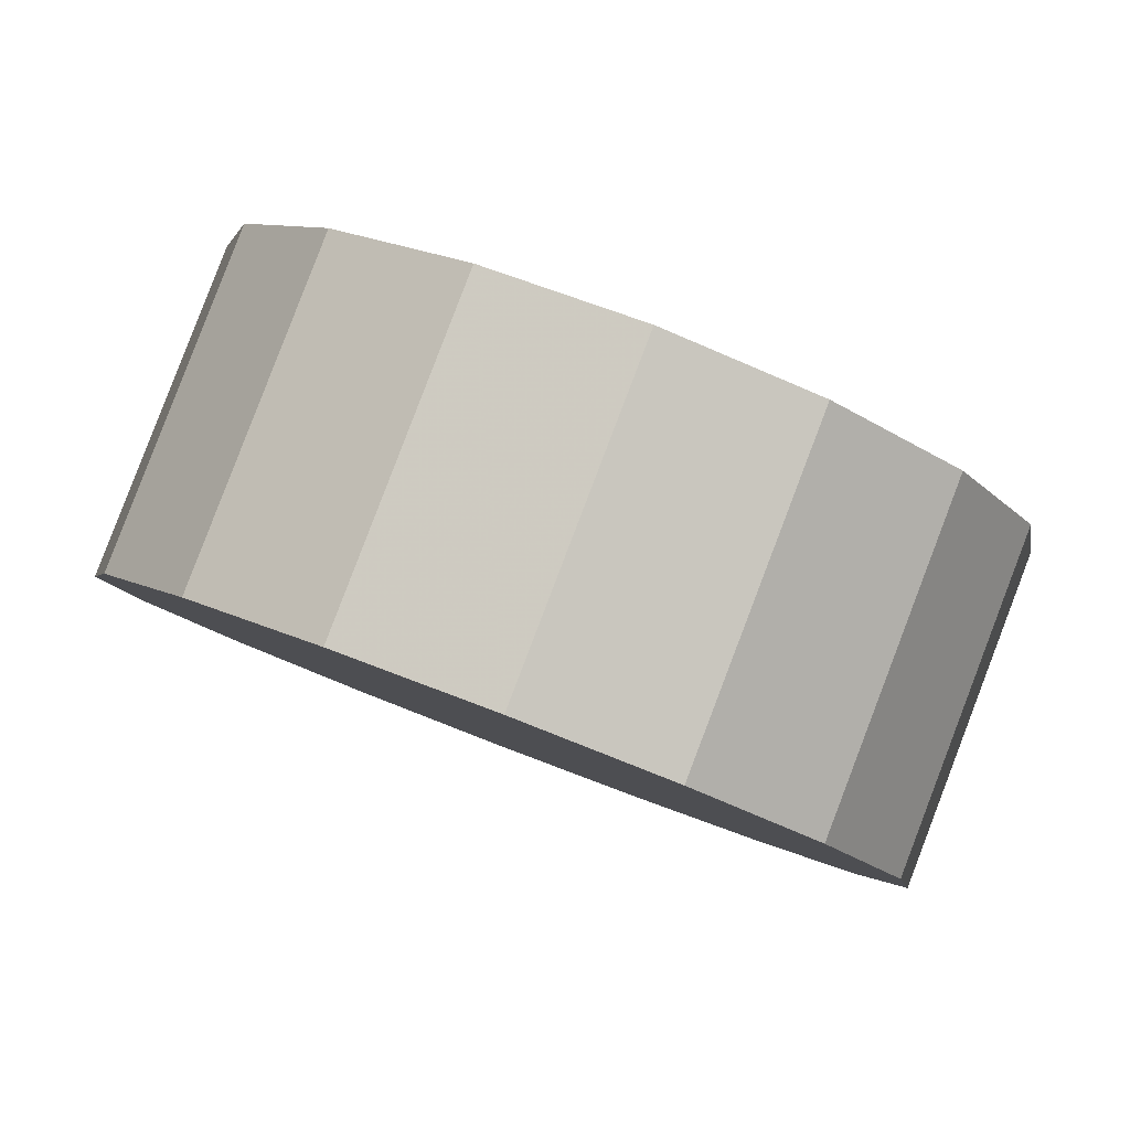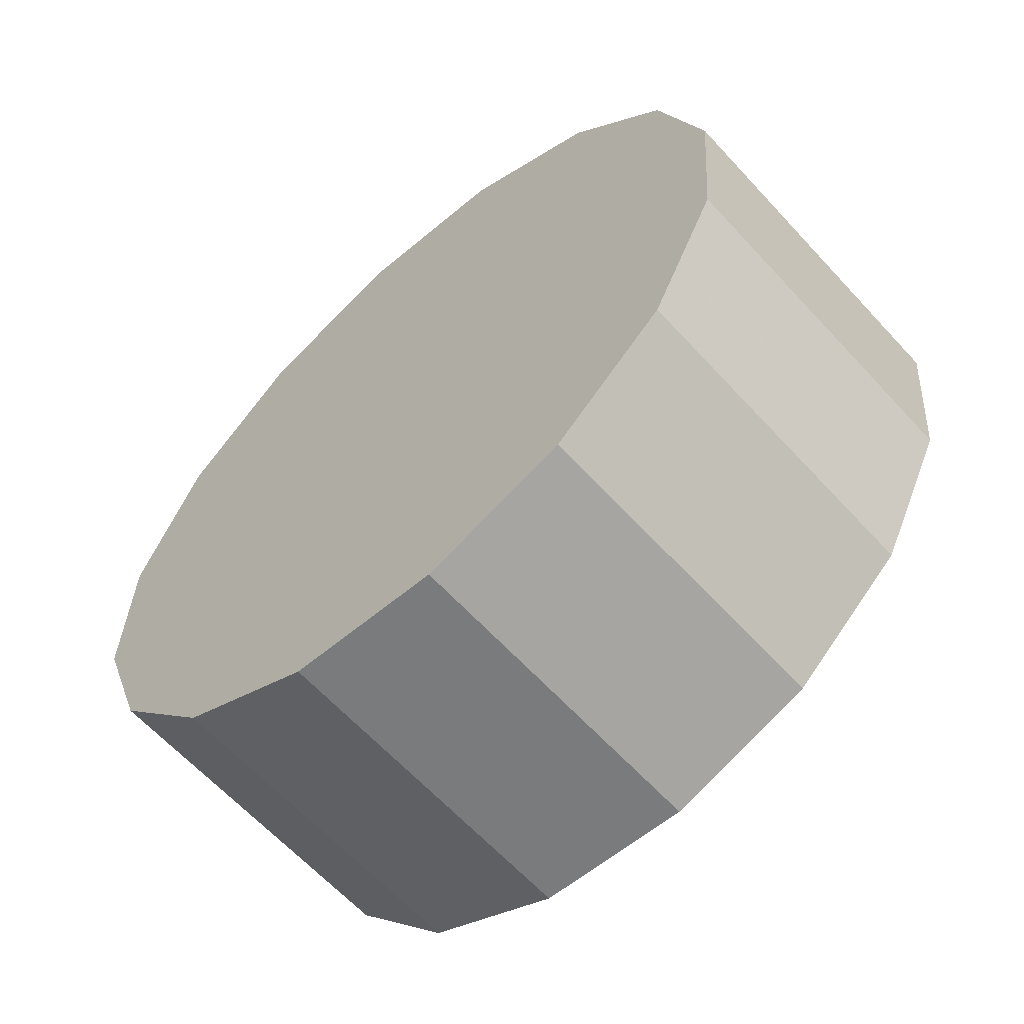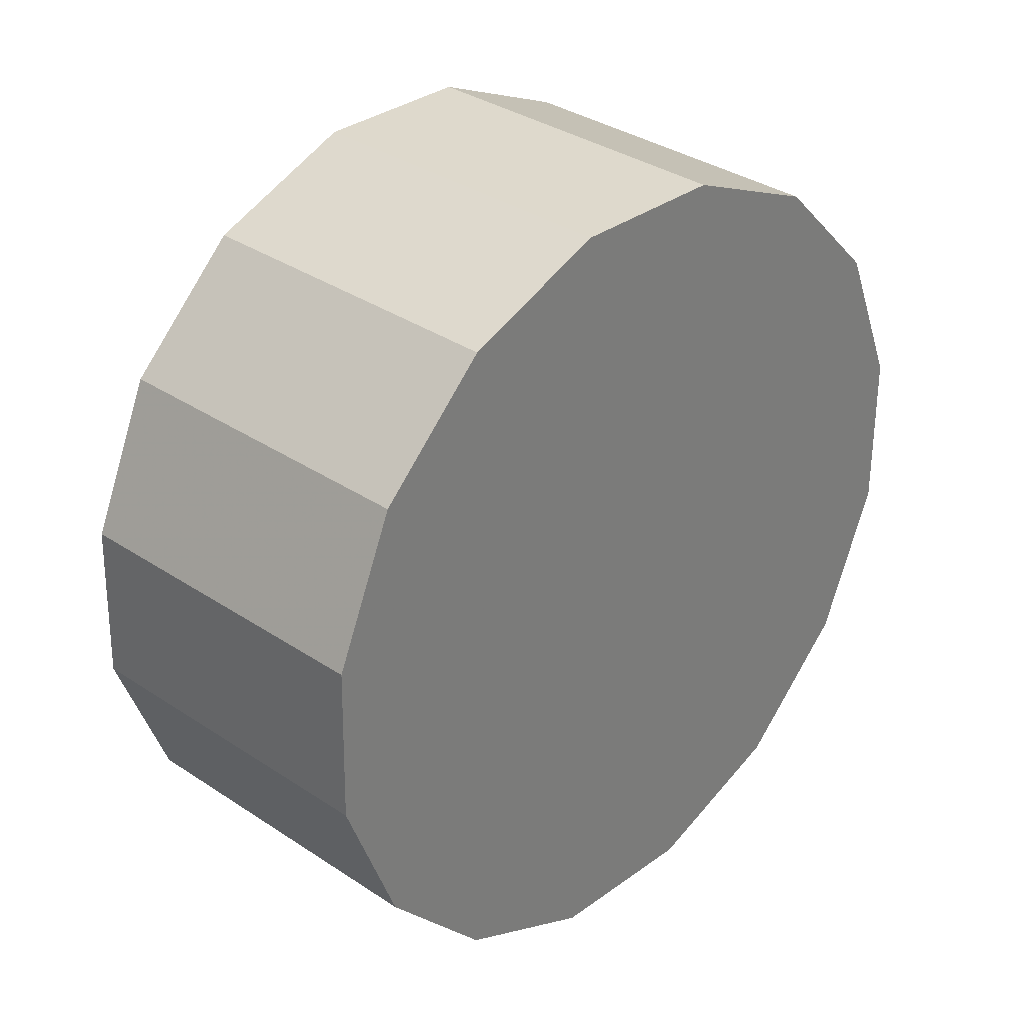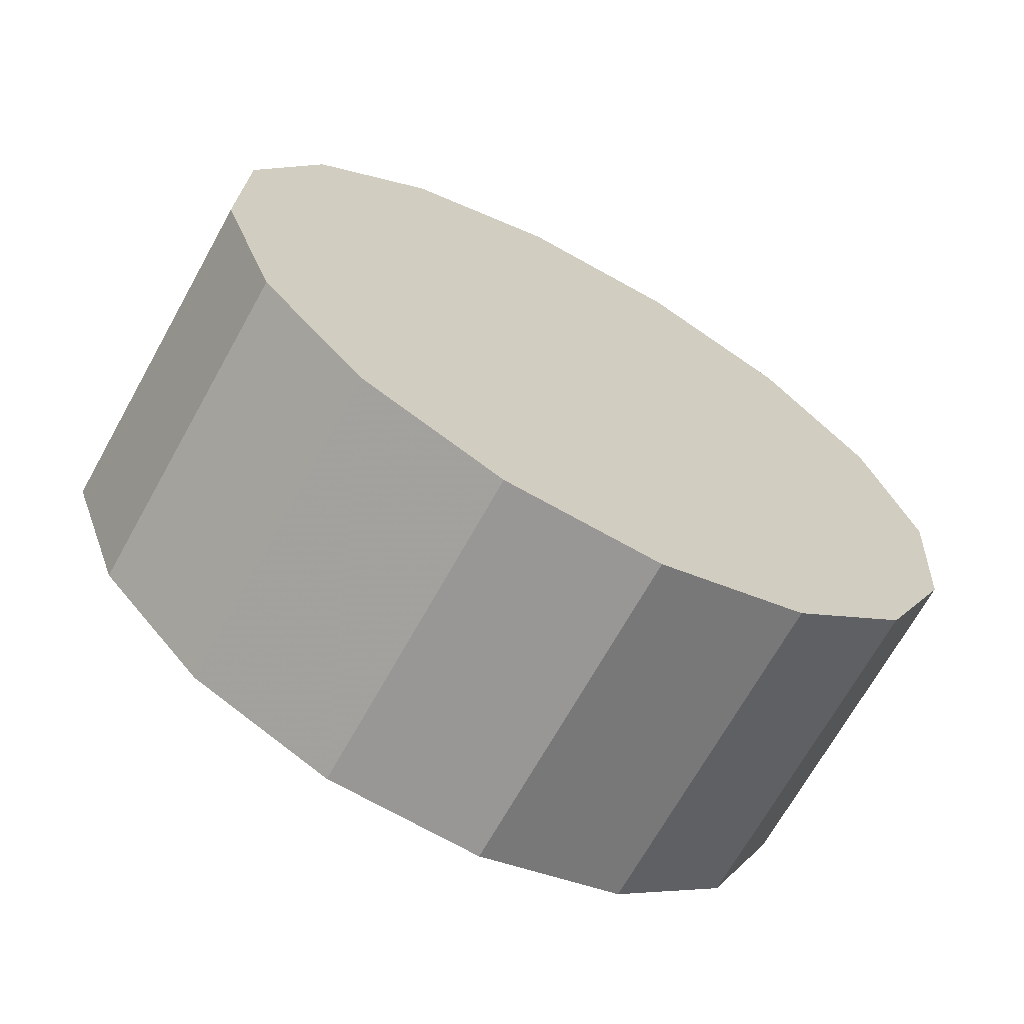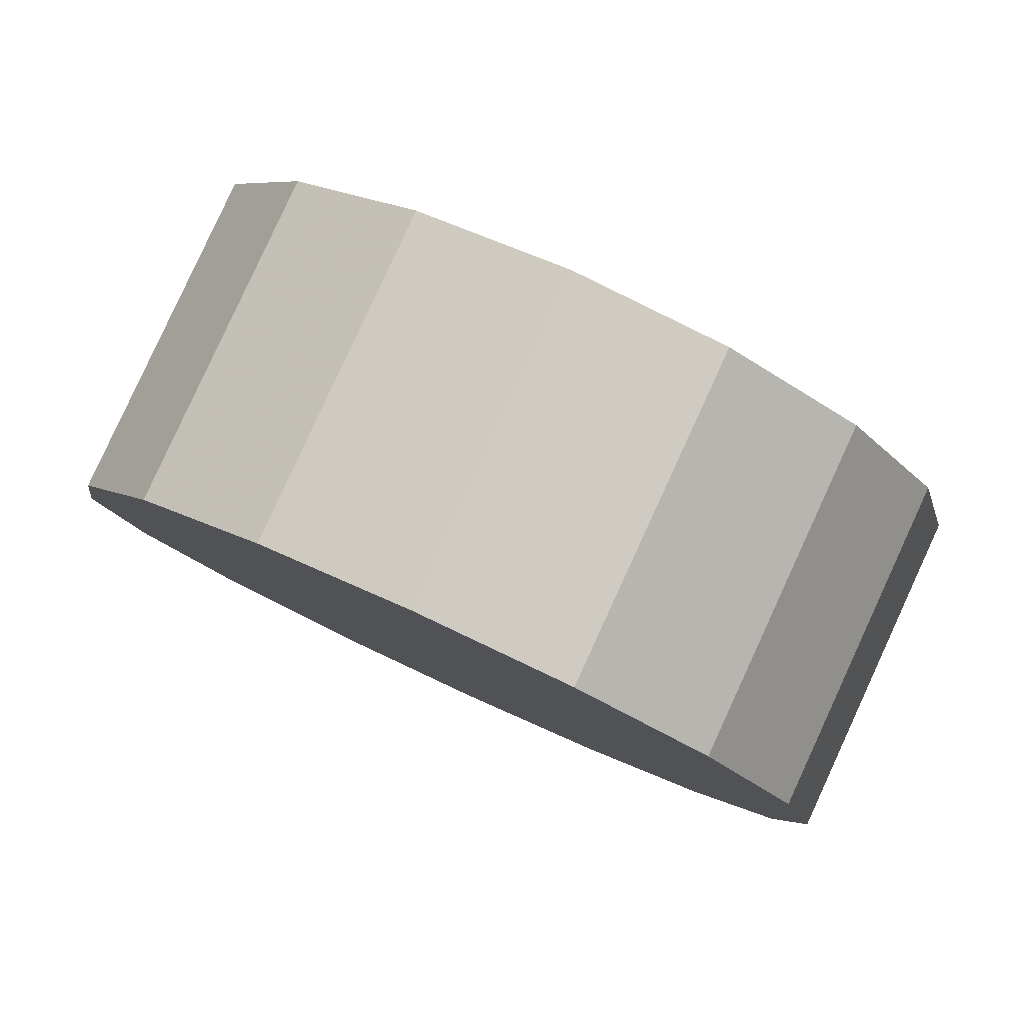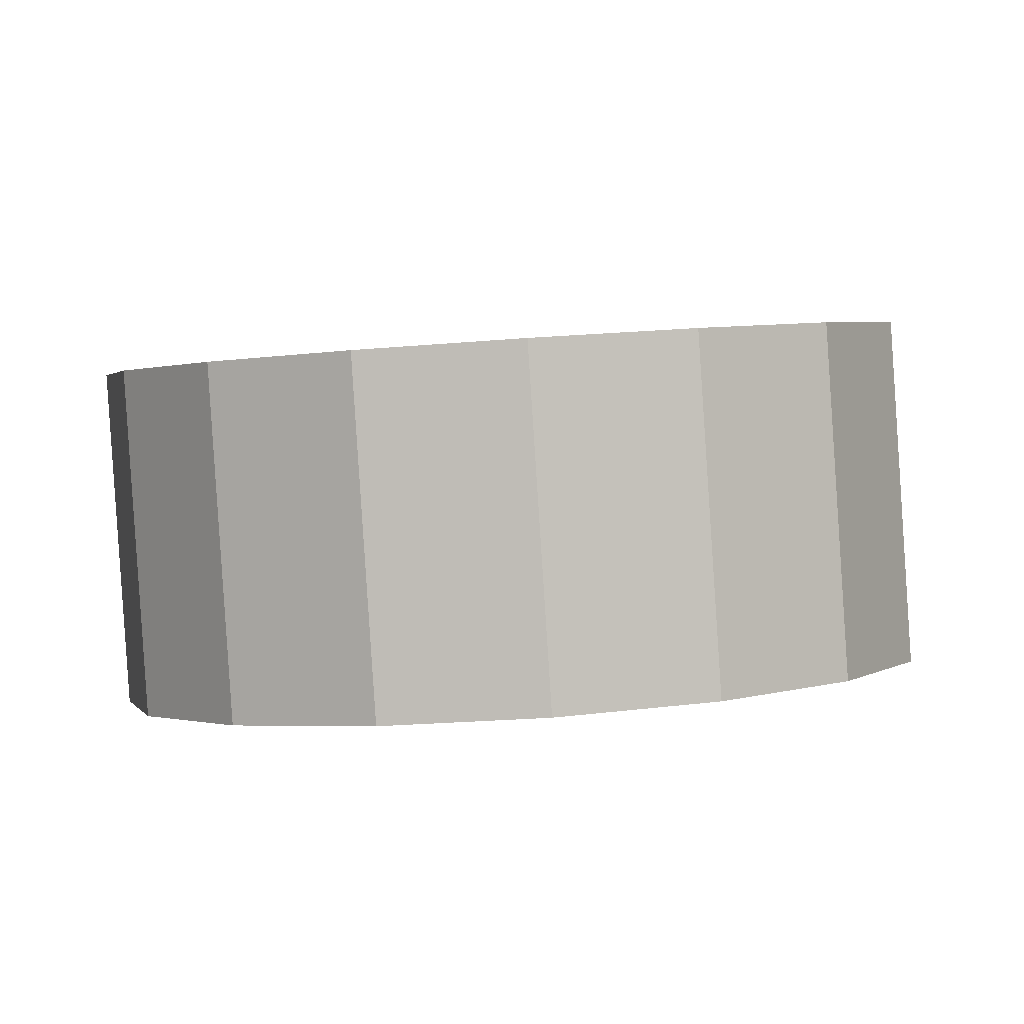
<metadata>
{"format":"obj","ext":"obj","renderer":"f3d","projection":"perspective","resolution":1024,"background":"white","views":[{"elev":37.4,"azim":-150.9,"up":"+Y"},{"elev":39.0,"azim":-79.0,"up":"+Z"},{"elev":-66.4,"azim":81.8,"up":"+Y"},{"elev":-16.3,"azim":-41.1,"up":"+Y"},{"elev":33.5,"azim":-145.3,"up":"+Y"},{"elev":49.3,"azim":174.9,"up":"+Y"}]}
</metadata>
<code>
v 0.4058 -0.4069 2.422
v 0.4008 -0.3884 2.405
v 0.3865 -0.3727 2.39
v 0.3651 -0.3623 2.38
v 0.3398 -0.3586 2.377
v 0.3146 -0.3623 2.38
v 0.2932 -0.3727 2.39
v 0.2789 -0.3884 2.405
v 0.2738 -0.4069 2.422
v 0.2789 -0.4255 2.439
v 0.2932 -0.4411 2.453
v 0.3146 -0.4516 2.463
v 0.3398 -0.4553 2.467
v 0.3651 -0.4516 2.463
v 0.3865 -0.4411 2.453
v 0.4008 -0.4255 2.439
v 0.3398 -0.4069 2.422
v 0.3398 -0.4069 2.422
v 0.3398 -0.4069 2.422
v 0.3398 -0.4069 2.422
v 0.3398 -0.4069 2.422
v 0.3398 -0.4069 2.422
v 0.3398 -0.4069 2.422
v 0.3398 -0.4069 2.422
v 0.3398 -0.4069 2.422
v 0.3398 -0.4069 2.422
v 0.3398 -0.4069 2.422
v 0.3398 -0.4069 2.422
v 0.3398 -0.4069 2.422
v 0.3398 -0.4069 2.422
v 0.3398 -0.4069 2.422
v 0.3398 -0.4069 2.422
v 0.4058 -0.3698 2.462
v 0.4008 -0.3513 2.445
v 0.3865 -0.3356 2.43
v 0.3651 -0.3251 2.42
v 0.3398 -0.3215 2.417
v 0.3146 -0.3251 2.42
v 0.2932 -0.3356 2.43
v 0.2789 -0.3513 2.445
v 0.2738 -0.3698 2.462
v 0.2789 -0.3883 2.479
v 0.2932 -0.404 2.493
v 0.3146 -0.4145 2.503
v 0.3398 -0.4182 2.507
v 0.3651 -0.4145 2.503
v 0.3865 -0.404 2.493
v 0.4008 -0.3883 2.479
v 0.3398 -0.3698 2.462
v 0.3398 -0.3698 2.462
v 0.3398 -0.3698 2.462
v 0.3398 -0.3698 2.462
v 0.3398 -0.3698 2.462
v 0.3398 -0.3698 2.462
v 0.3398 -0.3698 2.462
v 0.3398 -0.3698 2.462
v 0.3398 -0.3698 2.462
v 0.3398 -0.3698 2.462
v 0.3398 -0.3698 2.462
v 0.3398 -0.3698 2.462
v 0.3398 -0.3698 2.462
v 0.3398 -0.3698 2.462
v 0.3398 -0.3698 2.462
v 0.3398 -0.3698 2.462
f 33 34 49
f 49 34 50
f 34 35 50
f 50 35 51
f 35 36 51
f 51 36 52
f 36 37 52
f 52 37 53
f 37 38 53
f 53 38 54
f 38 39 54
f 54 39 55
f 39 40 55
f 55 40 56
f 40 41 56
f 56 41 57
f 41 42 57
f 57 42 58
f 42 43 58
f 58 43 59
f 43 44 59
f 59 44 60
f 44 45 60
f 60 45 61
f 45 46 61
f 61 46 62
f 46 47 62
f 62 47 63
f 47 48 63
f 63 48 64
f 48 33 64
f 64 33 49
f 2 1 17
f 2 17 18
f 3 2 18
f 3 18 19
f 4 3 19
f 4 19 20
f 5 4 20
f 5 20 21
f 6 5 21
f 6 21 22
f 7 6 22
f 7 22 23
f 8 7 23
f 8 23 24
f 9 8 24
f 9 24 25
f 10 9 25
f 10 25 26
f 11 10 26
f 11 26 27
f 12 11 27
f 12 27 28
f 13 12 28
f 13 28 29
f 14 13 29
f 14 29 30
f 15 14 30
f 15 30 31
f 16 15 31
f 16 31 32
f 1 16 32
f 1 32 17
f 49 50 17
f 17 50 18
f 50 51 18
f 18 51 19
f 51 52 19
f 19 52 20
f 52 53 20
f 20 53 21
f 53 54 21
f 21 54 22
f 54 55 22
f 22 55 23
f 55 56 23
f 23 56 24
f 56 57 24
f 24 57 25
f 57 58 25
f 25 58 26
f 58 59 26
f 26 59 27
f 59 60 27
f 27 60 28
f 60 61 28
f 28 61 29
f 61 62 29
f 29 62 30
f 62 63 30
f 30 63 31
f 63 64 31
f 31 64 32
f 64 49 32
f 32 49 17
f 1 2 33
f 33 2 34
f 2 3 34
f 34 3 35
f 3 4 35
f 35 4 36
f 4 5 36
f 36 5 37
f 5 6 37
f 37 6 38
f 6 7 38
f 38 7 39
f 7 8 39
f 39 8 40
f 8 9 40
f 40 9 41
f 9 10 41
f 41 10 42
f 10 11 42
f 42 11 43
f 11 12 43
f 43 12 44
f 12 13 44
f 44 13 45
f 13 14 45
f 45 14 46
f 14 15 46
f 46 15 47
f 15 16 47
f 47 16 48
f 16 1 48
f 48 1 33

</code>
